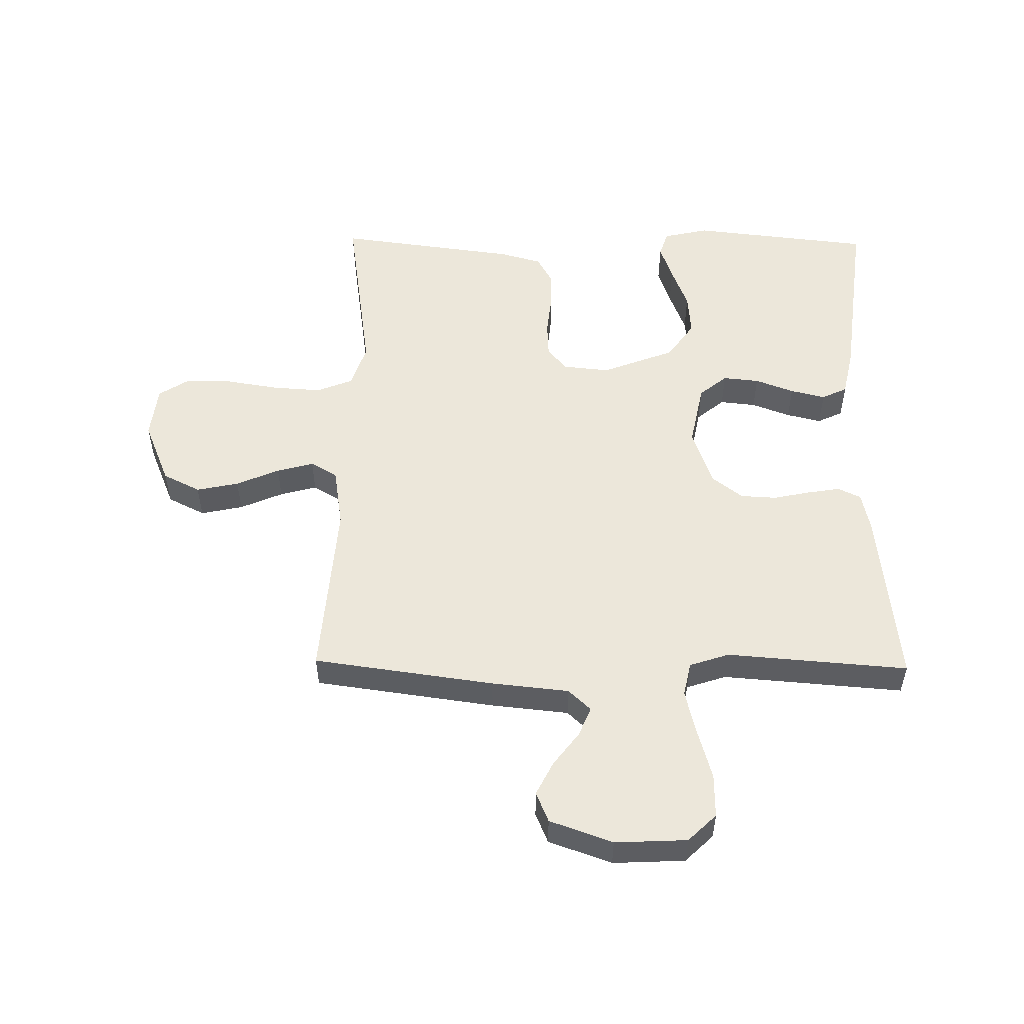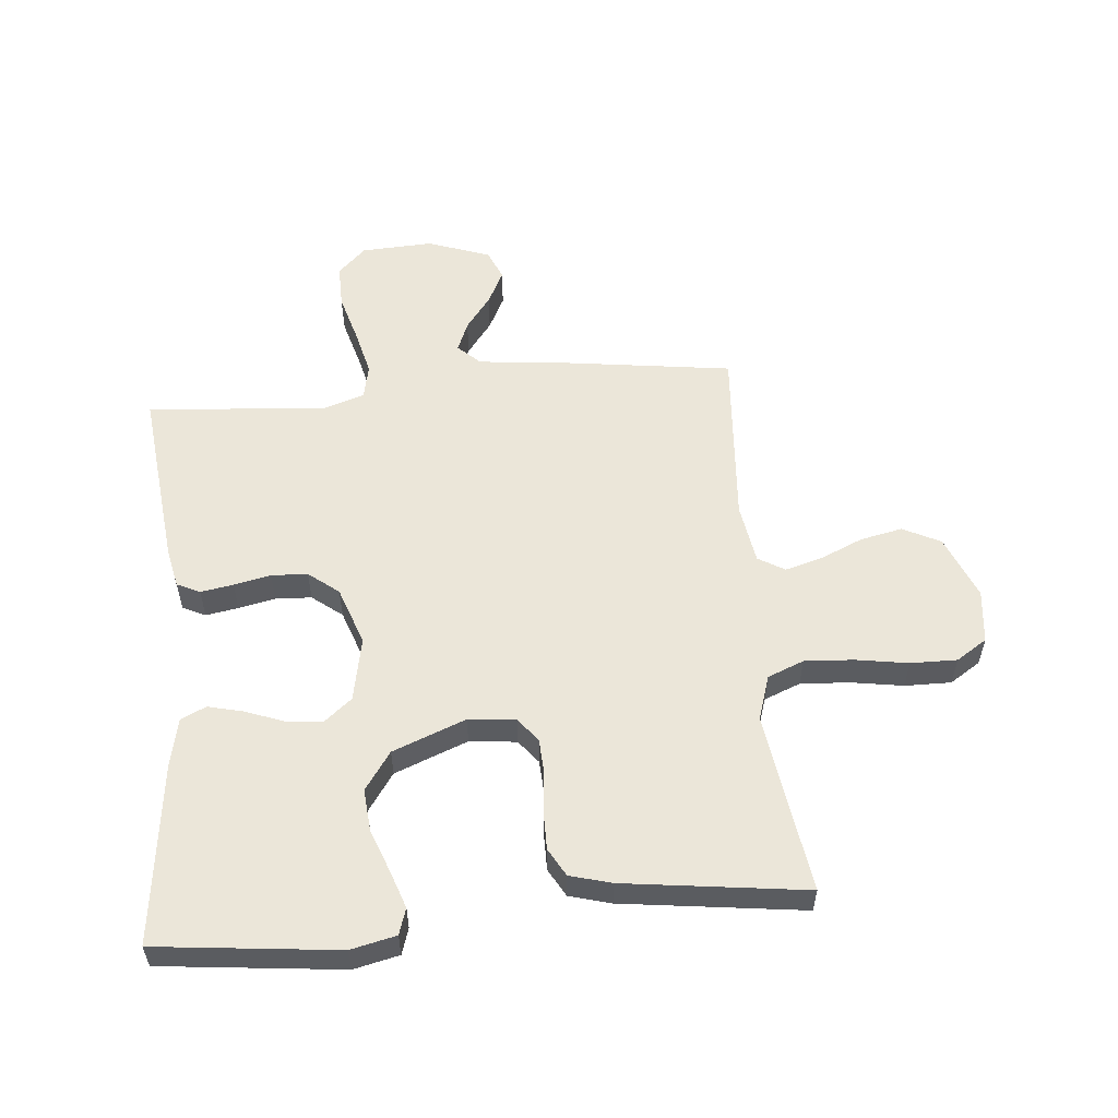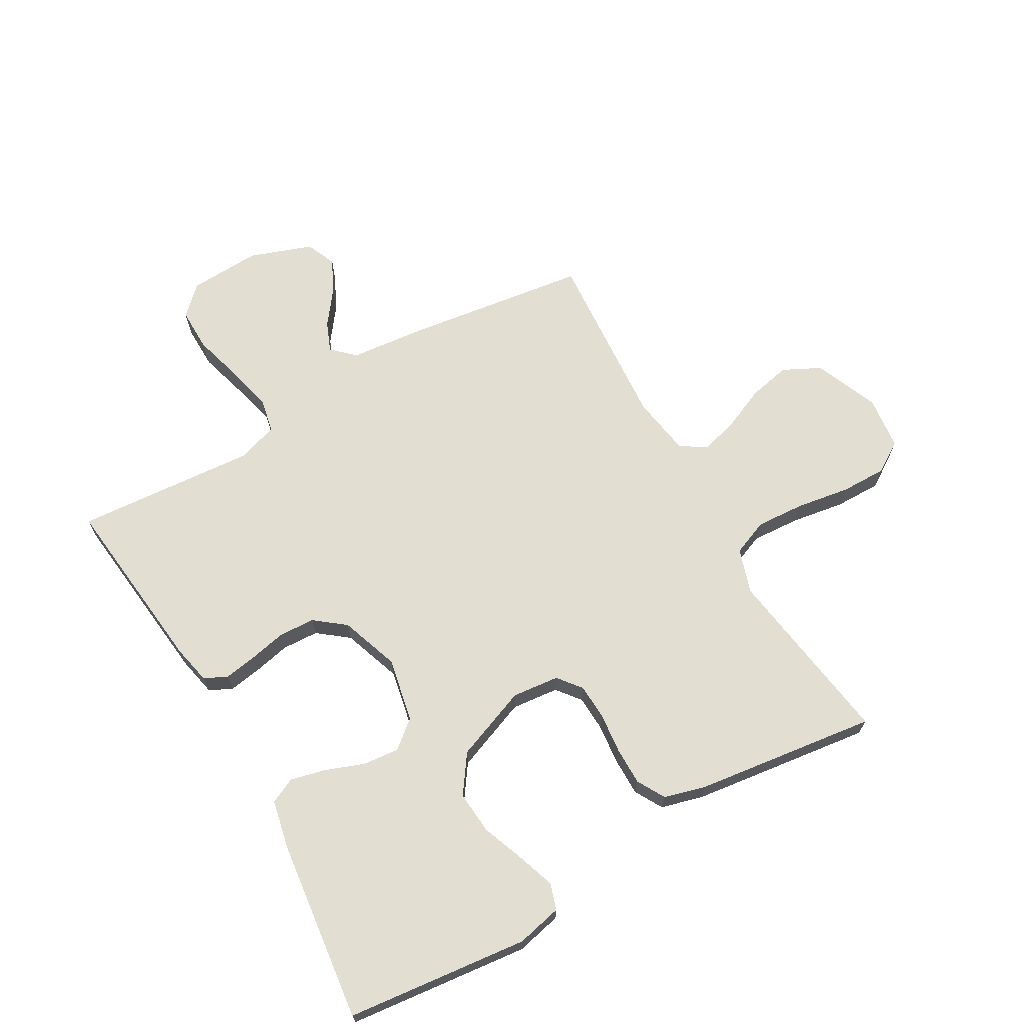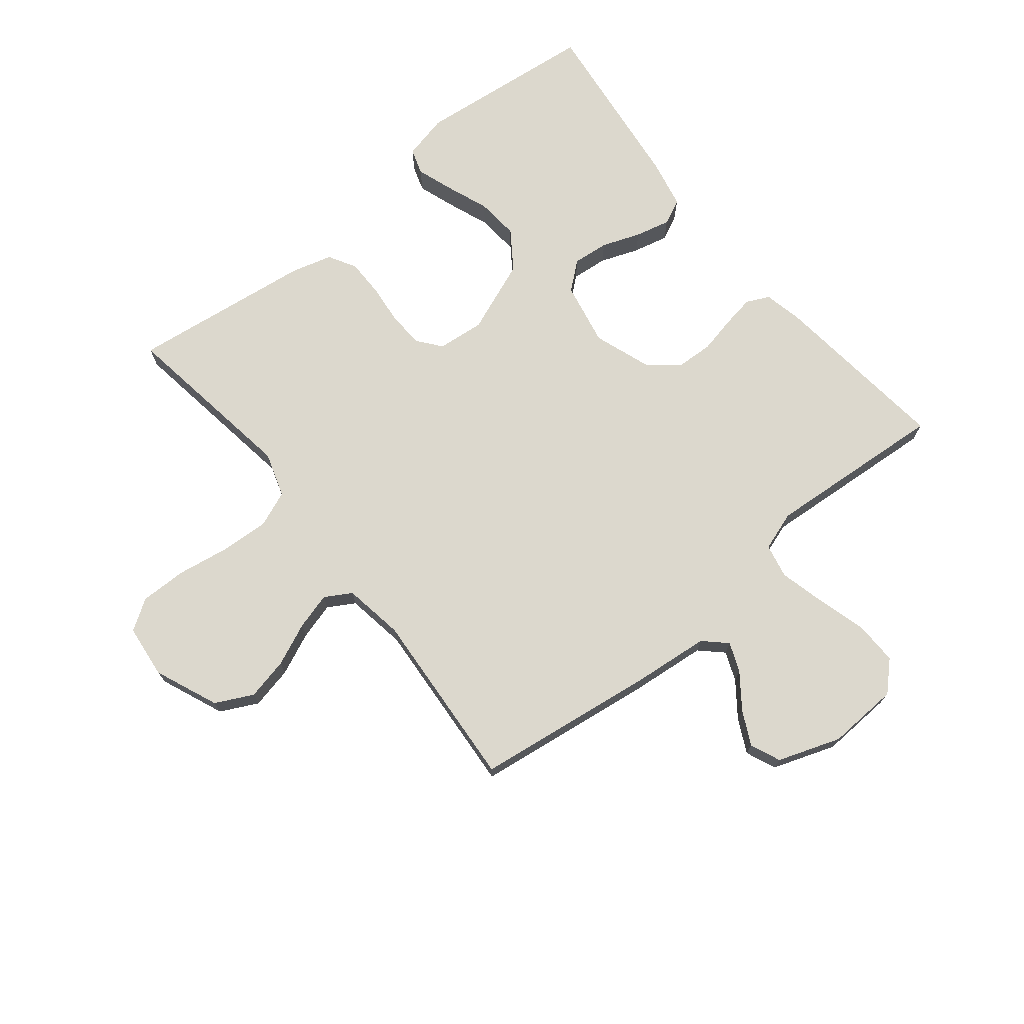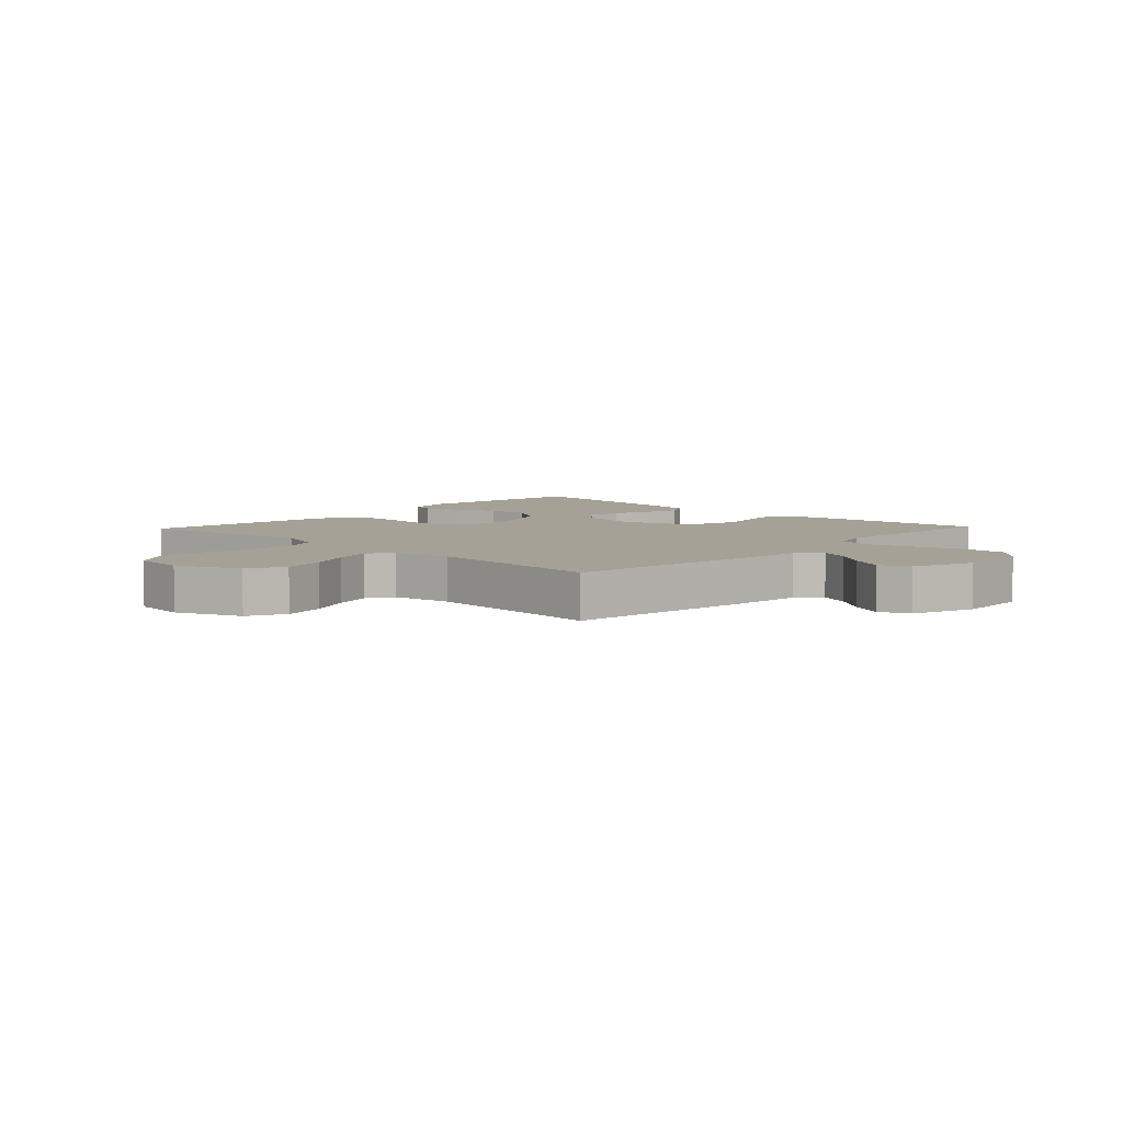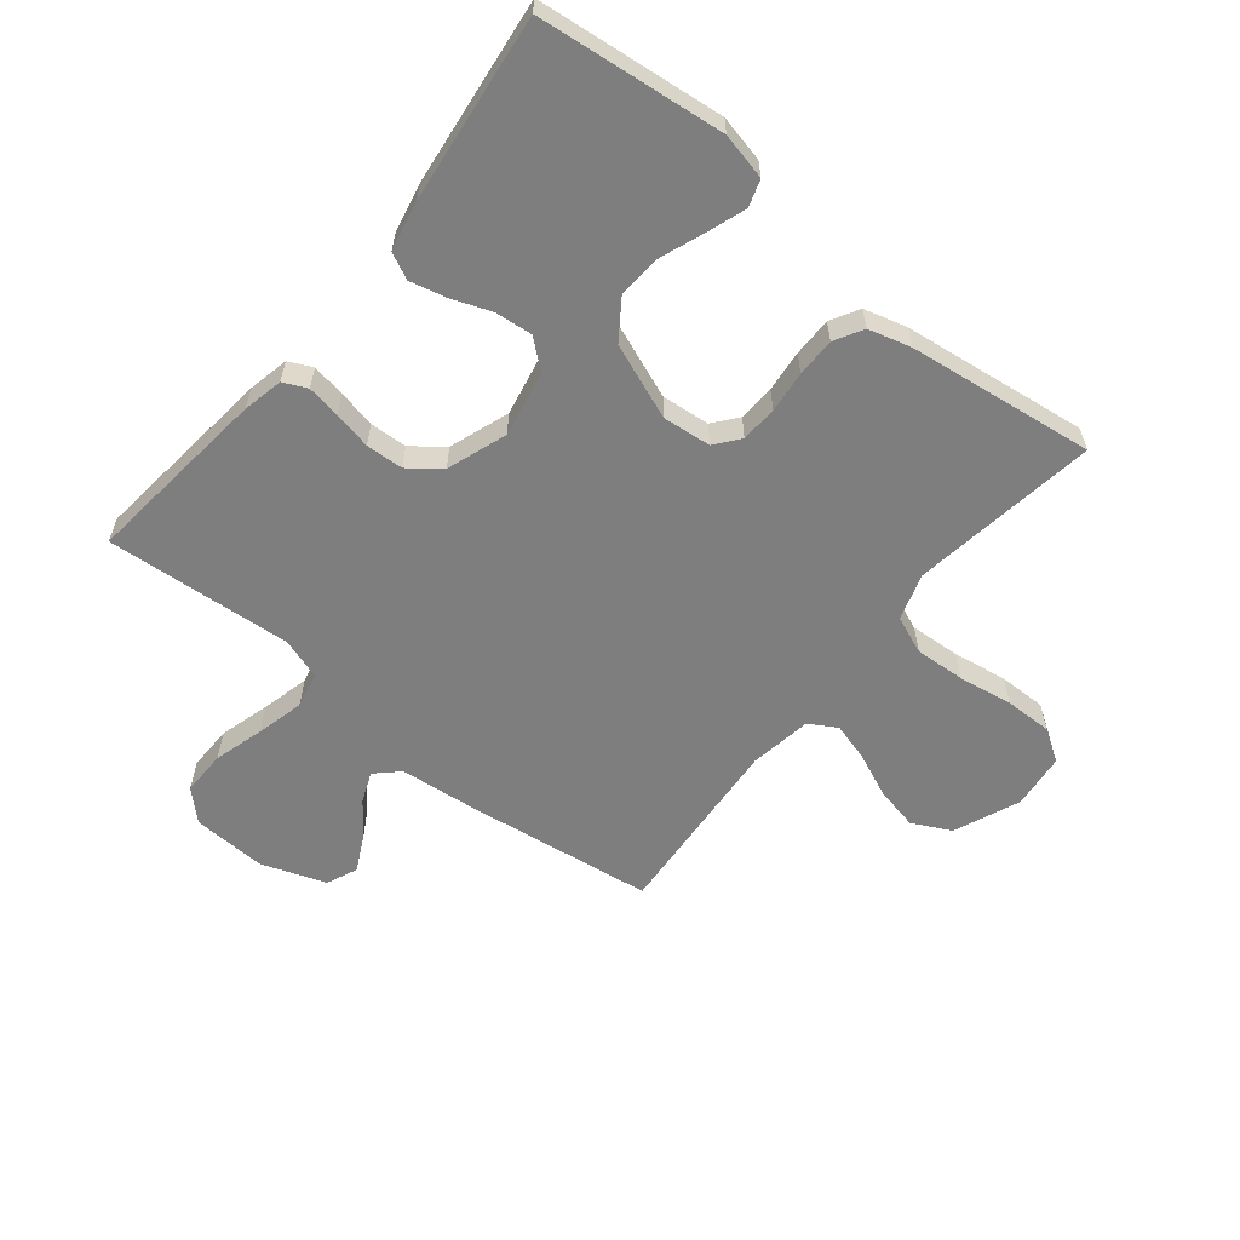
<metadata>
{"format":"obj","ext":"obj","renderer":"f3d","projection":"perspective","resolution":1024,"background":"white","views":[{"elev":52.8,"azim":90.9,"up":"+Y"},{"elev":55.9,"azim":-95.2,"up":"+Y"},{"elev":67.8,"azim":-119.8,"up":"+Y"},{"elev":72.4,"azim":51.0,"up":"+Y"},{"elev":6.1,"azim":43.5,"up":"+Y"},{"elev":-59.5,"azim":-129.0,"up":"+Y"}]}
</metadata>
<code>
v 0.5 0.07 -0.5
v 0.2 0.07 -0.467
v 0.135 0.07 -0.453
v 0.117 0.07 -0.415
v 0.126 0.07 -0.361
v 0.139 0.07 -0.3
v 0.136 0.07 -0.24
v 0.097 0.07 -0.19
v 0 0.07 -0.156
v -0.106 0.07 -0.177
v -0.144 0.07 -0.223
v -0.138 0.07 -0.283
v -0.114 0.07 -0.347
v -0.1 0.07 -0.405
v -0.12 0.07 -0.447
v -0.2 0.07 -0.464
v -0.5 0.07 -0.5
v -0.533 0.07 -0.2
v -0.516 0.07 -0.125
v -0.473 0.07 -0.111
v -0.412 0.07 -0.132
v -0.341 0.07 -0.159
v -0.27 0.07 -0.165
v -0.207 0.07 -0.121
v -0.16 0.07 0
v -0.168 0.07 0.078
v -0.207 0.07 0.109
v -0.266 0.07 0.112
v -0.333 0.07 0.105
v -0.396 0.07 0.105
v -0.442 0.07 0.131
v -0.461 0.07 0.2
v -0.5 0.07 0.5
v -0.2 0.07 0.456
v -0.126 0.07 0.48
v -0.102 0.07 0.54
v -0.107 0.07 0.621
v -0.121 0.07 0.708
v -0.122 0.07 0.785
v -0.089 0.07 0.836
v 0 0.07 0.846
v 0.106 0.07 0.802
v 0.137 0.07 0.74
v 0.122 0.07 0.67
v 0.091 0.07 0.599
v 0.074 0.07 0.538
v 0.1 0.07 0.494
v 0.2 0.07 0.478
v 0.5 0.07 0.5
v 0.541 0.07 0.2
v 0.554 0.07 0.072
v 0.589 0.07 0.035
v 0.638 0.07 0.055
v 0.694 0.07 0.097
v 0.75 0.07 0.125
v 0.8 0.07 0.104
v 0.837 0.07 0
v 0.831 0.07 -0.119
v 0.786 0.07 -0.165
v 0.714 0.07 -0.164
v 0.633 0.07 -0.141
v 0.556 0.07 -0.122
v 0.499 0.07 -0.134
v 0.477 0.07 -0.2
v 0.5 0 -0.5
v 0.2 0 -0.467
v 0.135 0 -0.453
v 0.117 0 -0.415
v 0.126 0 -0.361
v 0.139 0 -0.3
v 0.136 0 -0.24
v 0.097 0 -0.19
v 0 0 -0.156
v -0.106 0 -0.177
v -0.144 0 -0.223
v -0.138 0 -0.283
v -0.114 0 -0.347
v -0.1 0 -0.405
v -0.12 0 -0.447
v -0.2 0 -0.464
v -0.5 0 -0.5
v -0.533 0 -0.2
v -0.516 0 -0.125
v -0.473 0 -0.111
v -0.412 0 -0.132
v -0.341 0 -0.159
v -0.27 0 -0.165
v -0.207 0 -0.121
v -0.16 0 0
v -0.168 0 0.078
v -0.207 0 0.109
v -0.266 0 0.112
v -0.333 0 0.105
v -0.396 0 0.105
v -0.442 0 0.131
v -0.461 0 0.2
v -0.5 0 0.5
v -0.2 0 0.456
v -0.126 0 0.48
v -0.102 0 0.54
v -0.107 0 0.621
v -0.121 0 0.708
v -0.122 0 0.785
v -0.089 0 0.836
v 0 0 0.846
v 0.106 0 0.802
v 0.137 0 0.74
v 0.122 0 0.67
v 0.091 0 0.599
v 0.074 0 0.538
v 0.1 0 0.494
v 0.2 0 0.478
v 0.5 0 0.5
v 0.541 0 0.2
v 0.554 0 0.072
v 0.589 0 0.035
v 0.638 0 0.055
v 0.694 0 0.097
v 0.75 0 0.125
v 0.8 0 0.104
v 0.837 0 0
v 0.831 0 -0.119
v 0.786 0 -0.165
v 0.714 0 -0.164
v 0.633 0 -0.141
v 0.556 0 -0.122
v 0.499 0 -0.134
v 0.477 0 -0.2
f 59 60 61
f 58 59 61
f 57 58 61
f 56 57 61
f 55 56 61
f 54 55 61
f 53 54 61
f 52 53 61 62
f 51 52 62 63
f 51 63 64
f 50 51 64
f 49 50 64
f 48 49 64
f 43 44 45
f 42 43 45
f 41 42 45
f 40 41 45
f 39 40 45
f 38 39 45
f 37 38 45
f 36 37 45 46
f 35 36 46 47
f 32 33 34
f 31 32 34
f 30 31 34
f 29 30 34
f 28 29 34
f 35 47 48
f 34 35 48
f 28 34 48
f 27 28 48
f 20 21 22
f 19 20 22
f 18 19 22
f 17 18 22
f 16 17 22
f 15 16 22
f 14 15 22
f 13 14 22
f 12 13 22
f 11 12 22 23
f 10 11 23 24
f 4 5 6
f 3 4 6
f 2 3 6
f 1 2 6
f 64 1 6
f 64 6 7
f 26 27 48 64
f 25 26 64
f 9 10 24 25
f 8 9 25 64
f 7 8 64
f 125 124 123
f 125 123 122
f 125 122 121
f 125 121 120
f 125 120 119
f 125 119 118
f 125 118 117
f 126 125 117 116
f 127 126 116 115
f 128 127 115
f 128 115 114
f 128 114 113
f 128 113 112
f 109 108 107
f 109 107 106
f 109 106 105
f 109 105 104
f 109 104 103
f 109 103 102
f 109 102 101
f 110 109 101 100
f 111 110 100 99
f 98 97 96
f 98 96 95
f 98 95 94
f 98 94 93
f 98 93 92
f 112 111 99
f 112 99 98
f 112 98 92
f 112 92 91
f 86 85 84
f 86 84 83
f 86 83 82
f 86 82 81
f 86 81 80
f 86 80 79
f 86 79 78
f 86 78 77
f 86 77 76
f 87 86 76 75
f 88 87 75 74
f 70 69 68
f 70 68 67
f 70 67 66
f 70 66 65
f 70 65 128
f 71 70 128
f 128 112 91 90
f 128 90 89
f 89 88 74 73
f 128 89 73 72
f 128 72 71
f 1 65 66 2
f 2 66 67 3
f 3 67 68 4
f 4 68 69 5
f 5 69 70 6
f 6 70 71 7
f 7 71 72 8
f 8 72 73 9
f 9 73 74 10
f 10 74 75 11
f 11 75 76 12
f 12 76 77 13
f 13 77 78 14
f 14 78 79 15
f 15 79 80 16
f 16 80 81 17
f 17 81 82 18
f 18 82 83 19
f 19 83 84 20
f 20 84 85 21
f 21 85 86 22
f 22 86 87 23
f 23 87 88 24
f 24 88 89 25
f 25 89 90 26
f 26 90 91 27
f 27 91 92 28
f 28 92 93 29
f 29 93 94 30
f 30 94 95 31
f 31 95 96 32
f 32 96 97 33
f 33 97 98 34
f 34 98 99 35
f 35 99 100 36
f 36 100 101 37
f 37 101 102 38
f 38 102 103 39
f 39 103 104 40
f 40 104 105 41
f 41 105 106 42
f 42 106 107 43
f 43 107 108 44
f 44 108 109 45
f 45 109 110 46
f 46 110 111 47
f 47 111 112 48
f 48 112 113 49
f 49 113 114 50
f 50 114 115 51
f 51 115 116 52
f 52 116 117 53
f 53 117 118 54
f 54 118 119 55
f 55 119 120 56
f 56 120 121 57
f 57 121 122 58
f 58 122 123 59
f 59 123 124 60
f 60 124 125 61
f 61 125 126 62
f 62 126 127 63
f 63 127 128 64
f 64 128 65 1

</code>
